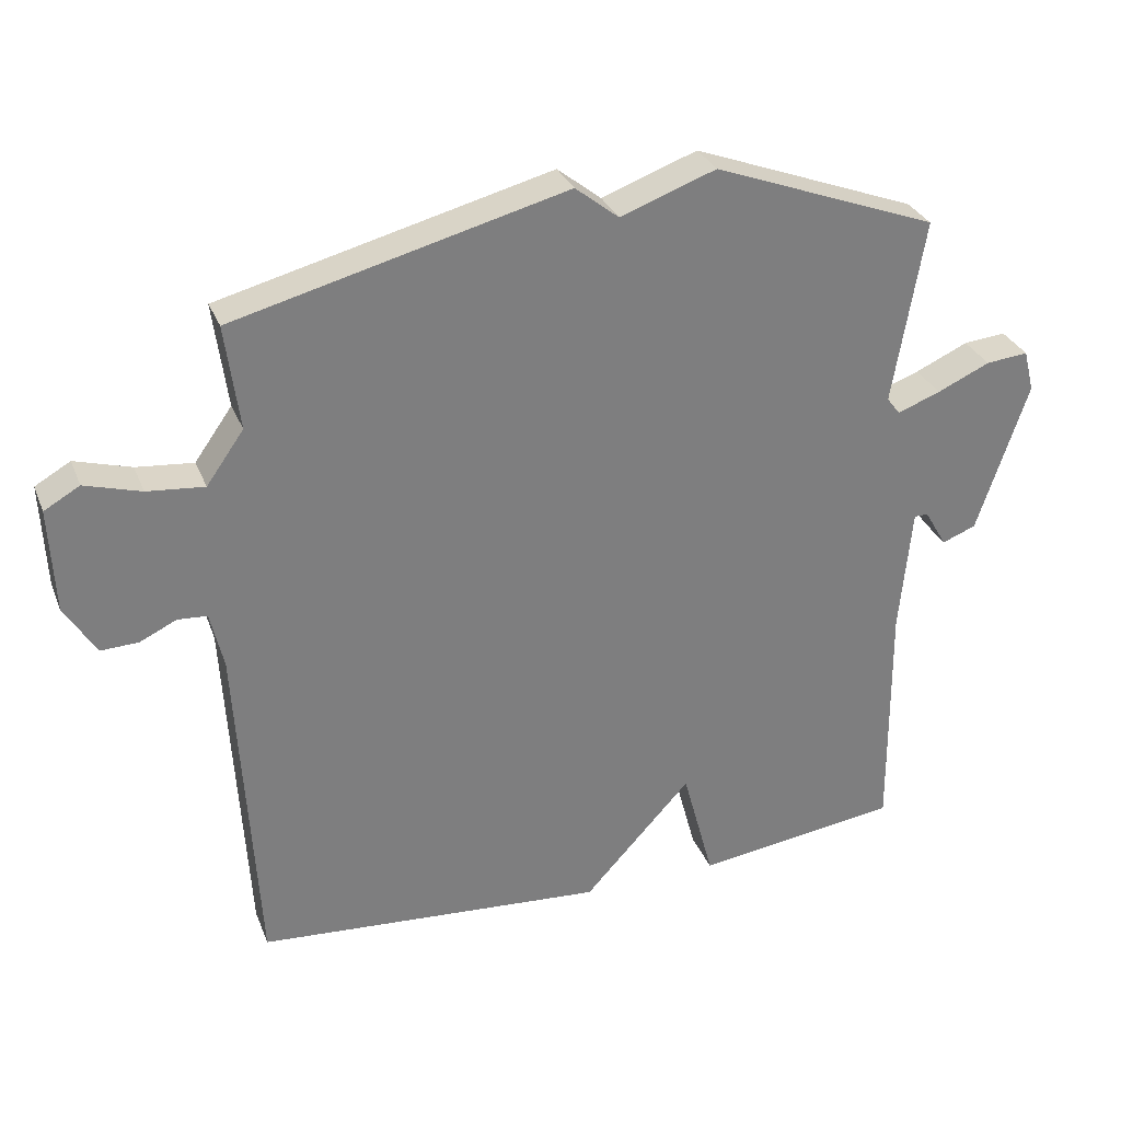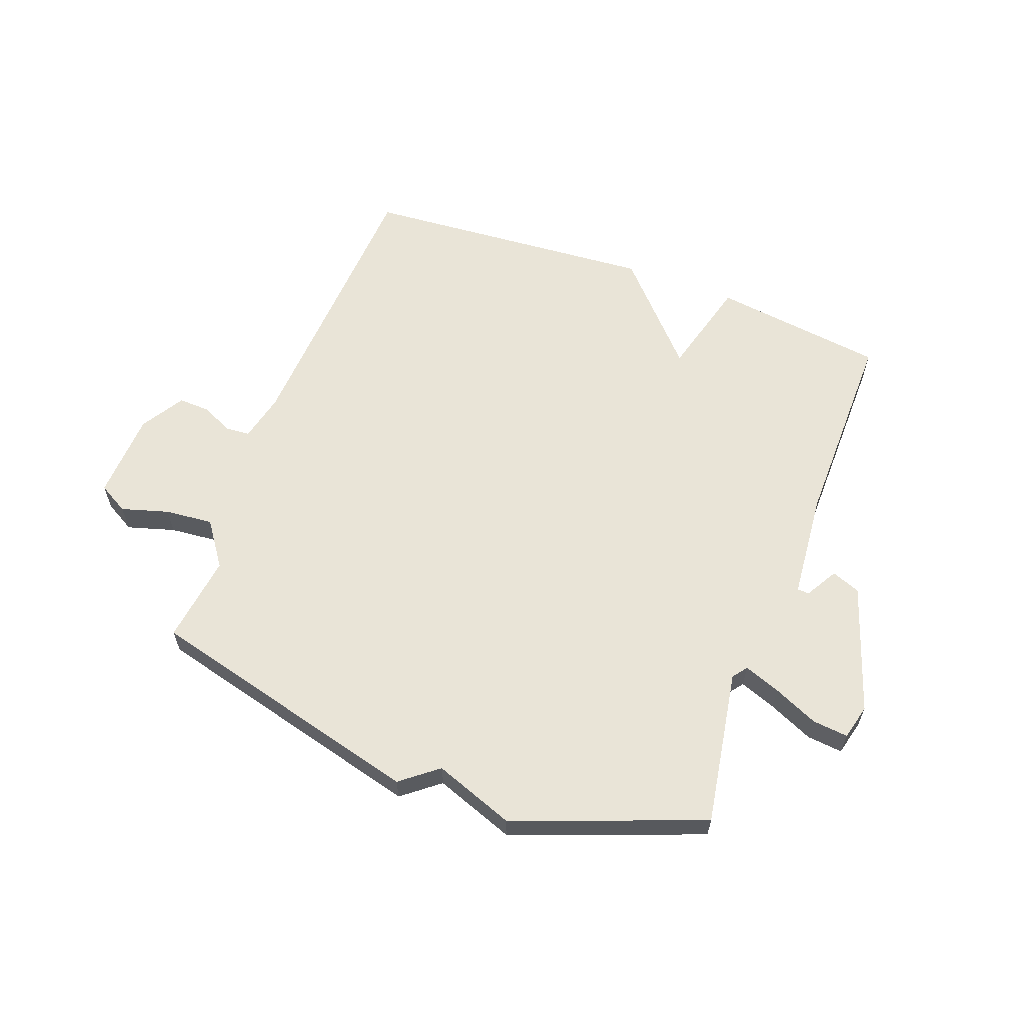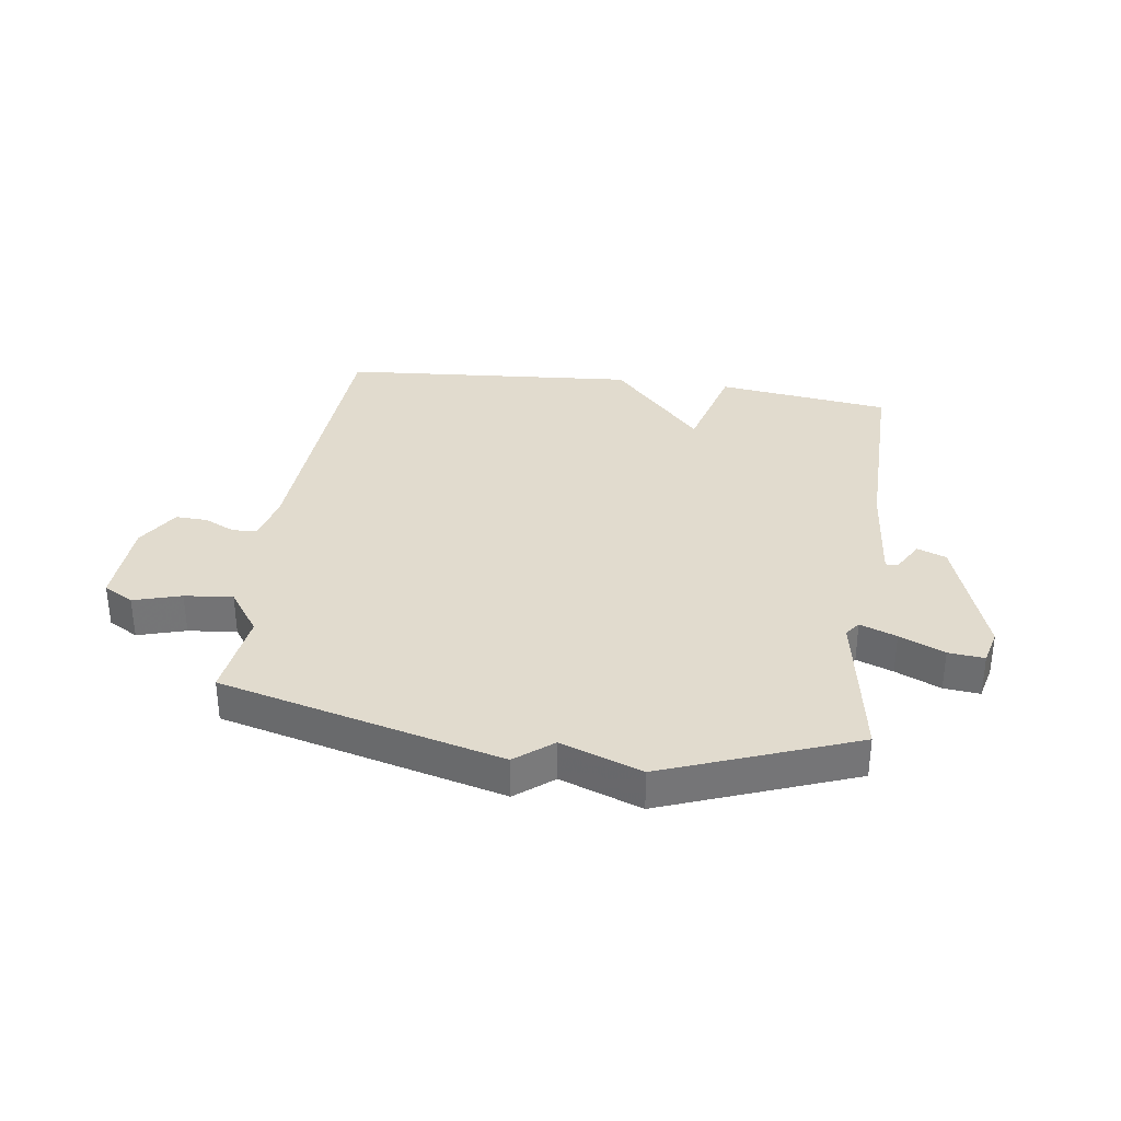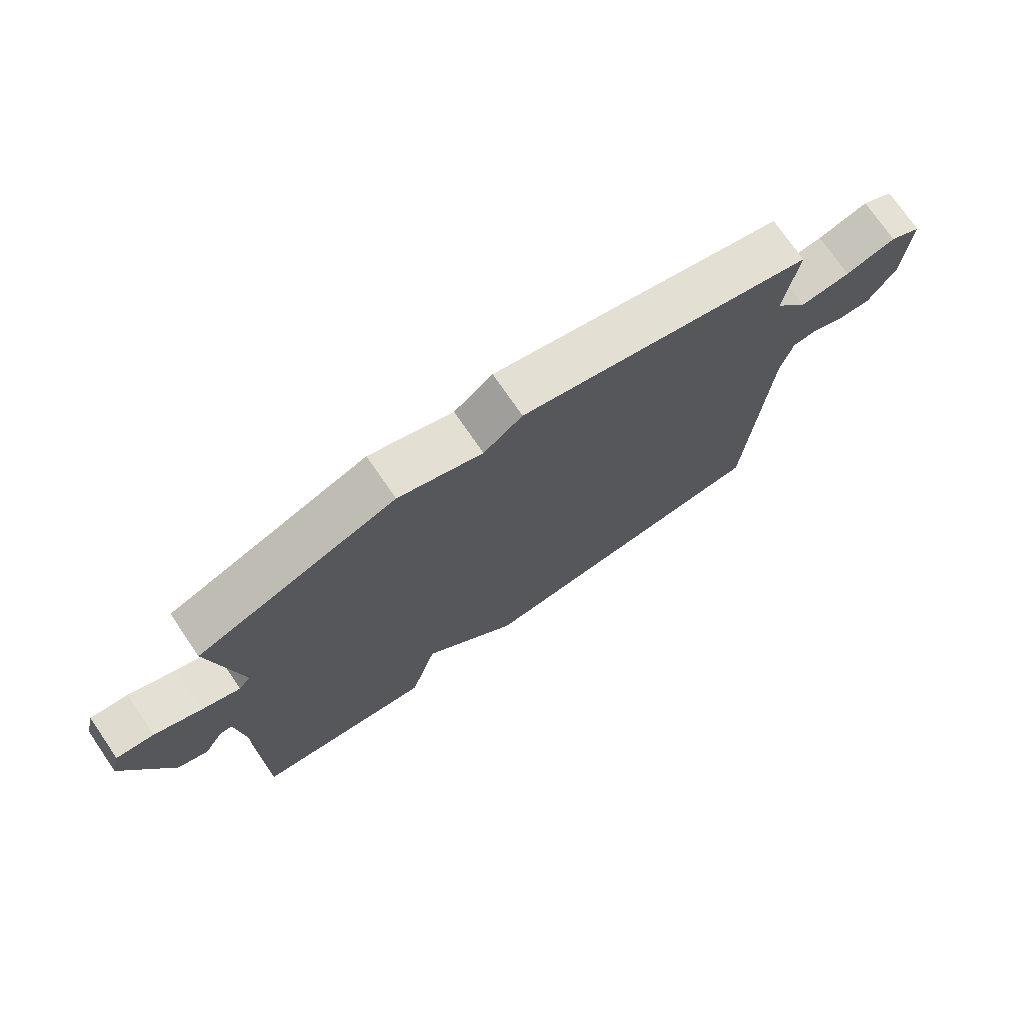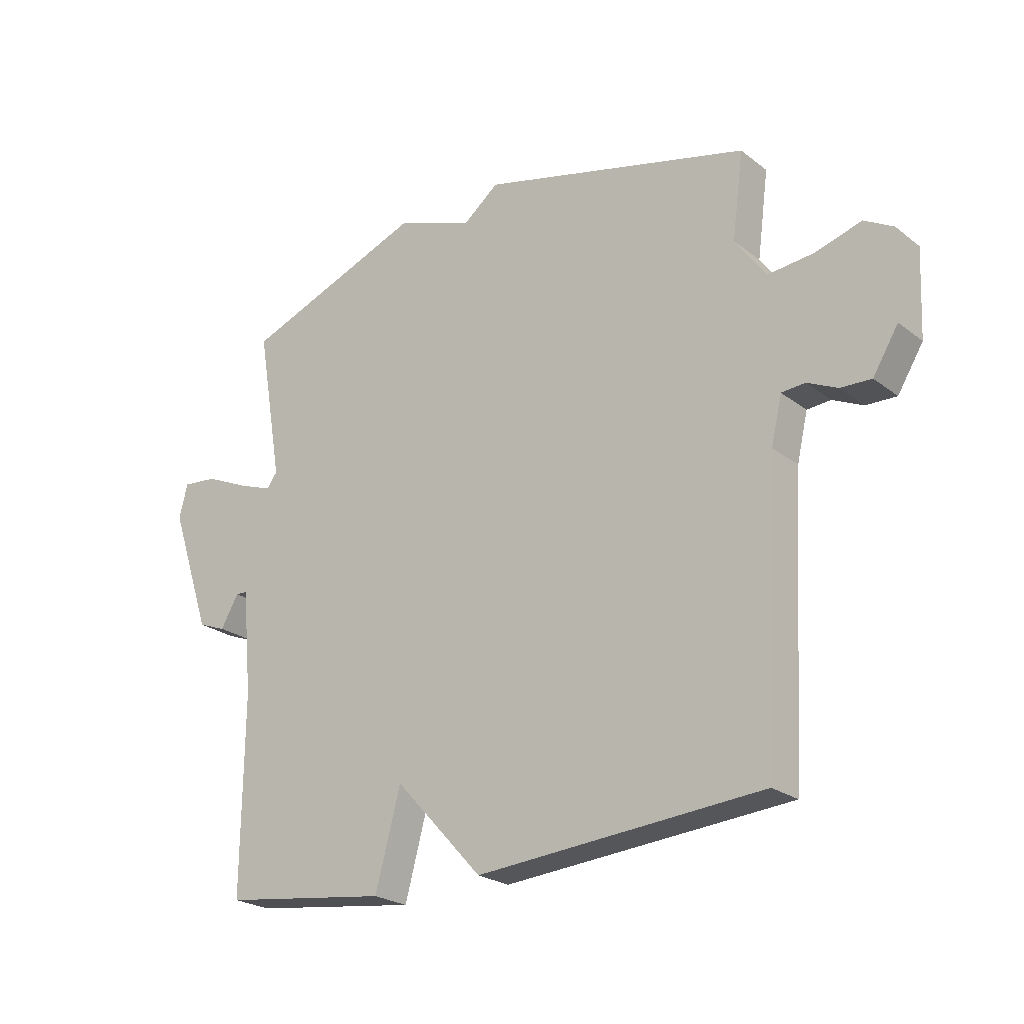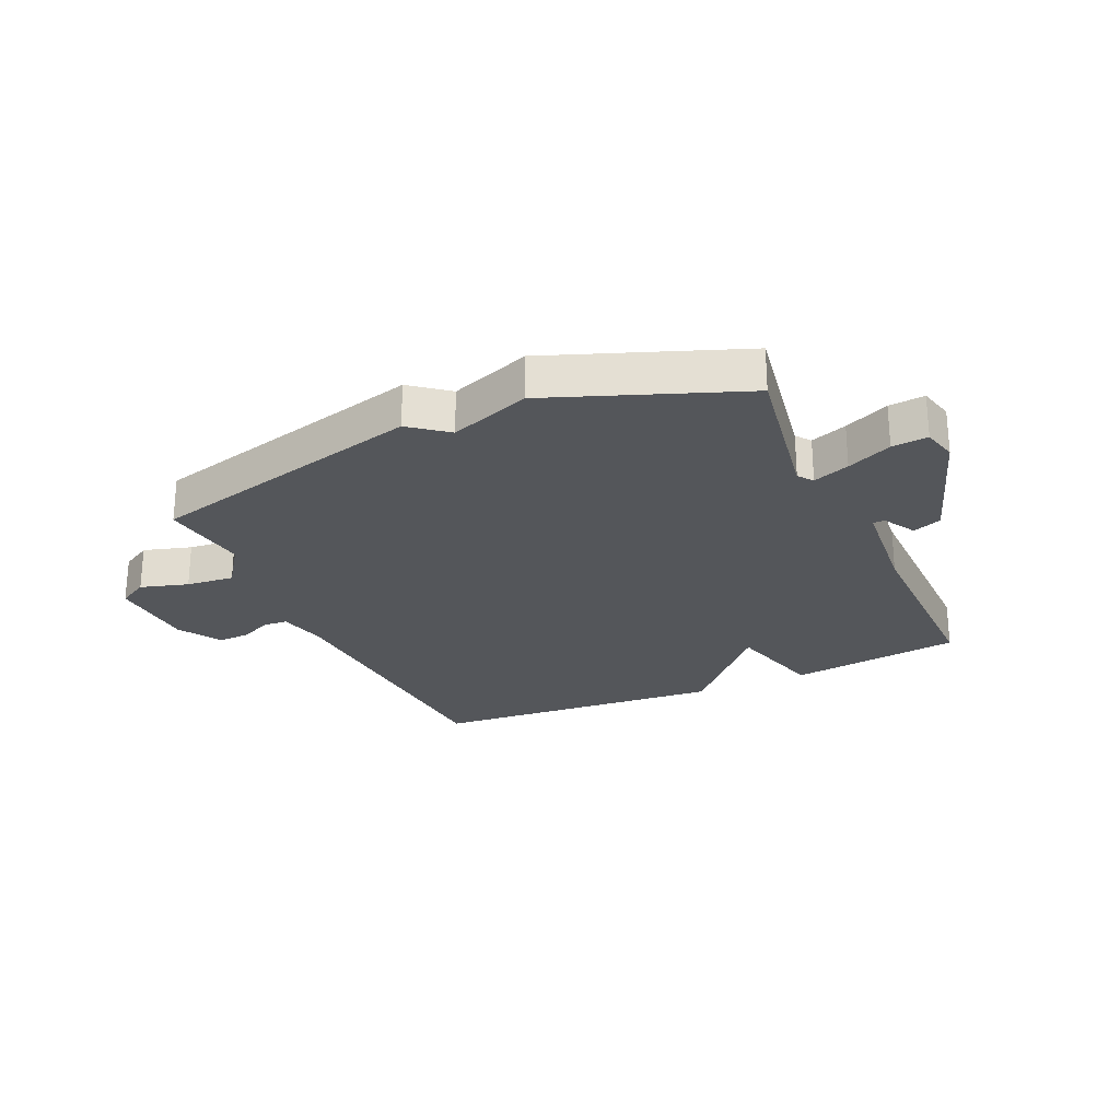
<metadata>
{"format":"obj","ext":"obj","renderer":"f3d","projection":"perspective","resolution":1024,"background":"white","views":[{"elev":30.7,"azim":-19.4,"up":"+Z"},{"elev":60.8,"azim":20.5,"up":"+Y"},{"elev":33.8,"azim":8.0,"up":"+Y"},{"elev":74.2,"azim":145.5,"up":"+Z"},{"elev":-23.5,"azim":-141.7,"up":"+Z"},{"elev":-25.3,"azim":24.3,"up":"+Y"}]}
</metadata>
<code>
v 0.5 0.07 -0.5
v 0.205 0.07 -0.539
v 0.16 0.07 -0.371
v 0.005 0.07 -0.539
v -0.5 0.07 -0.5
v -0.528 0.07 -0.006
v -0.547 0.07 0.076
v -0.589 0.07 0.079
v -0.642 0.07 0.054
v -0.696 0.07 0.052
v -0.741 0.07 0.125
v -0.748 0.07 0.276
v -0.697 0.07 0.305
v -0.616 0.07 0.281
v -0.534 0.07 0.273
v -0.48 0.07 0.349
v -0.5 0.07 0.5
v -0.023 0.07 0.622
v 0.04 0.07 0.572
v 0.177 0.07 0.622
v 0.5 0.07 0.5
v 0.455 0.07 0.234
v 0.474 0.07 0.209
v 0.536 0.07 0.232
v 0.612 0.07 0.266
v 0.673 0.07 0.272
v 0.688 0.07 0.212
v 0.615 0.07 -0.006
v 0.566 0.07 -0.025
v 0.534 0.07 0.03
v 0.514 0.07 0.029
v 0.497 0.07 -0.154
v 0.5 0 -0.5
v 0.205 0 -0.539
v 0.16 0 -0.371
v 0.005 0 -0.539
v -0.5 0 -0.5
v -0.528 0 -0.006
v -0.547 0 0.076
v -0.589 0 0.079
v -0.642 0 0.054
v -0.696 0 0.052
v -0.741 0 0.125
v -0.748 0 0.276
v -0.697 0 0.305
v -0.616 0 0.281
v -0.534 0 0.273
v -0.48 0 0.349
v -0.5 0 0.5
v -0.023 0 0.622
v 0.04 0 0.572
v 0.177 0 0.622
v 0.5 0 0.5
v 0.455 0 0.234
v 0.474 0 0.209
v 0.536 0 0.232
v 0.612 0 0.266
v 0.673 0 0.272
v 0.688 0 0.212
v 0.615 0 -0.006
v 0.566 0 -0.025
v 0.534 0 0.03
v 0.514 0 0.029
v 0.497 0 -0.154
f 28 29 30
f 27 28 30
f 26 27 30
f 25 26 30
f 24 25 30
f 23 24 30 31
f 22 23 31 32
f 19 20 21 22
f 22 32 1
f 19 22 1
f 18 19 1
f 17 18 1
f 16 17 1
f 12 13 14
f 11 12 14
f 10 11 14
f 9 10 14
f 8 9 14
f 7 8 14 15
f 15 16 1
f 7 15 1
f 6 7 1
f 3 4 5 6
f 1 2 3
f 1 3 6
f 62 61 60
f 62 60 59
f 62 59 58
f 62 58 57
f 62 57 56
f 63 62 56 55
f 64 63 55 54
f 54 53 52 51
f 33 64 54
f 33 54 51
f 33 51 50
f 33 50 49
f 33 49 48
f 46 45 44
f 46 44 43
f 46 43 42
f 46 42 41
f 46 41 40
f 47 46 40 39
f 33 48 47
f 33 47 39
f 33 39 38
f 38 37 36 35
f 35 34 33
f 38 35 33
f 1 33 34 2
f 2 34 35 3
f 3 35 36 4
f 4 36 37 5
f 5 37 38 6
f 6 38 39 7
f 7 39 40 8
f 8 40 41 9
f 9 41 42 10
f 10 42 43 11
f 11 43 44 12
f 12 44 45 13
f 13 45 46 14
f 14 46 47 15
f 15 47 48 16
f 16 48 49 17
f 17 49 50 18
f 18 50 51 19
f 19 51 52 20
f 20 52 53 21
f 21 53 54 22
f 22 54 55 23
f 23 55 56 24
f 24 56 57 25
f 25 57 58 26
f 26 58 59 27
f 27 59 60 28
f 28 60 61 29
f 29 61 62 30
f 30 62 63 31
f 31 63 64 32
f 32 64 33 1

</code>
